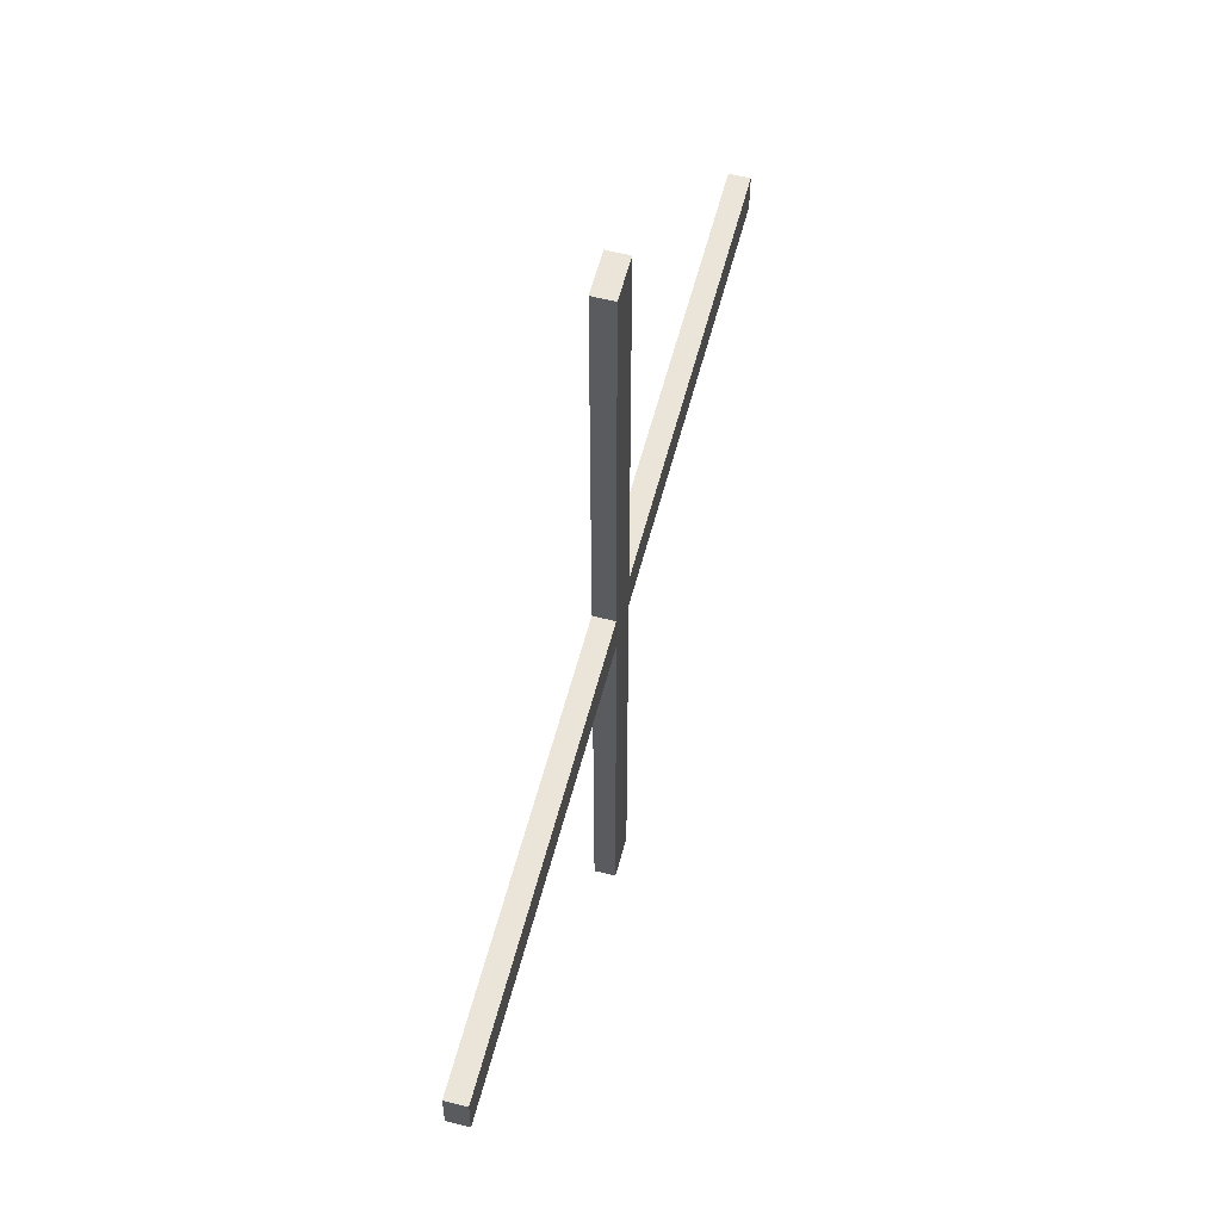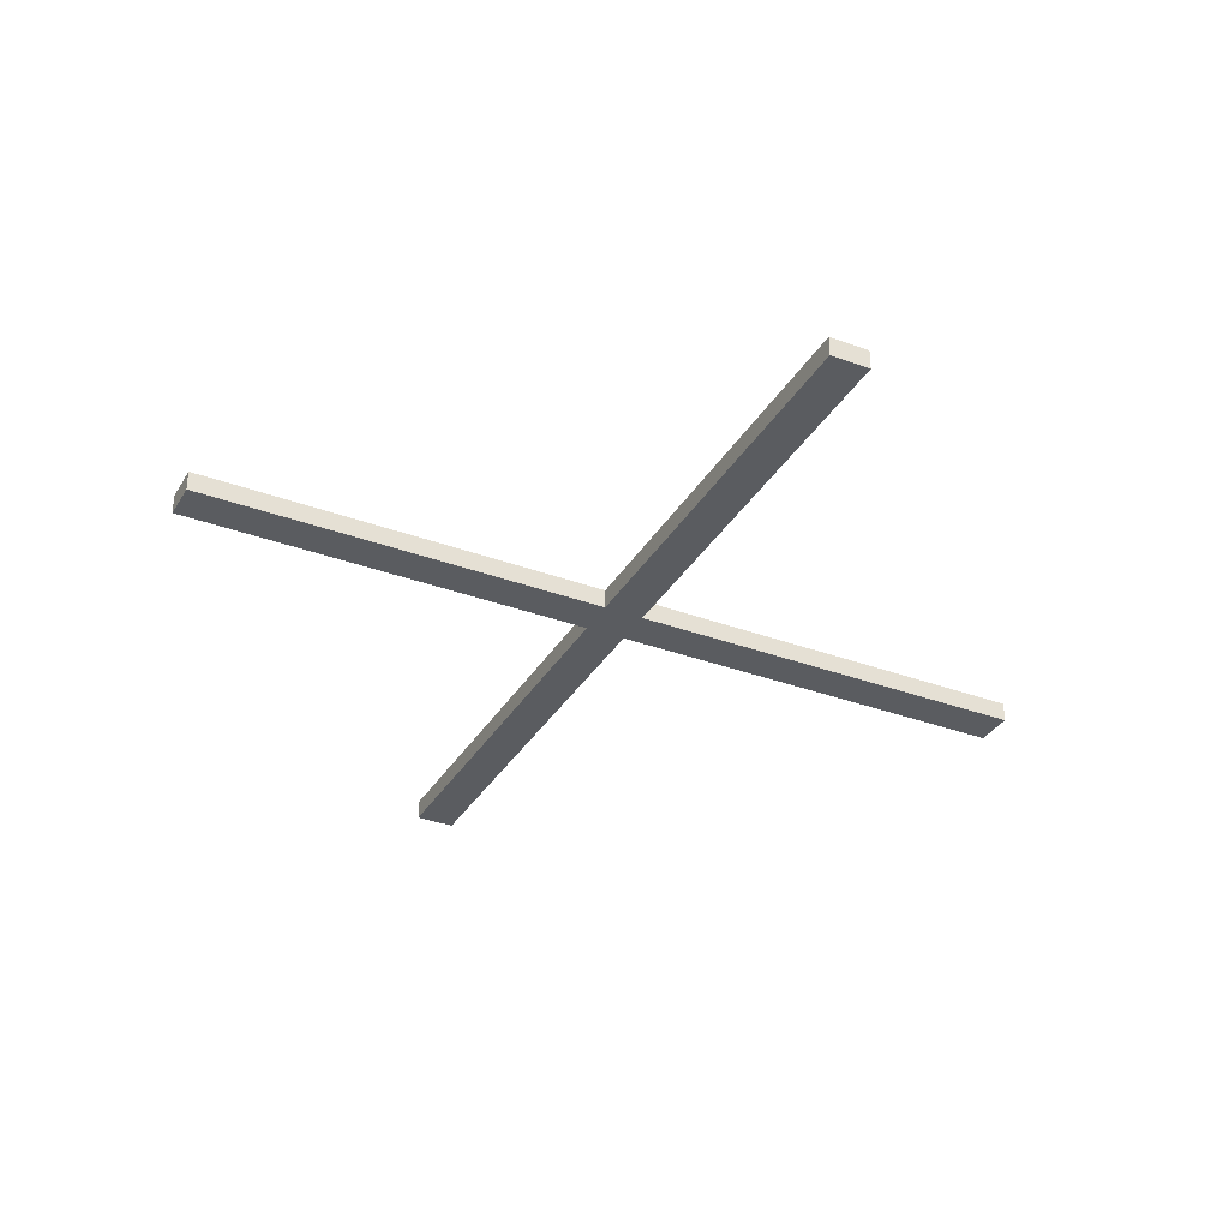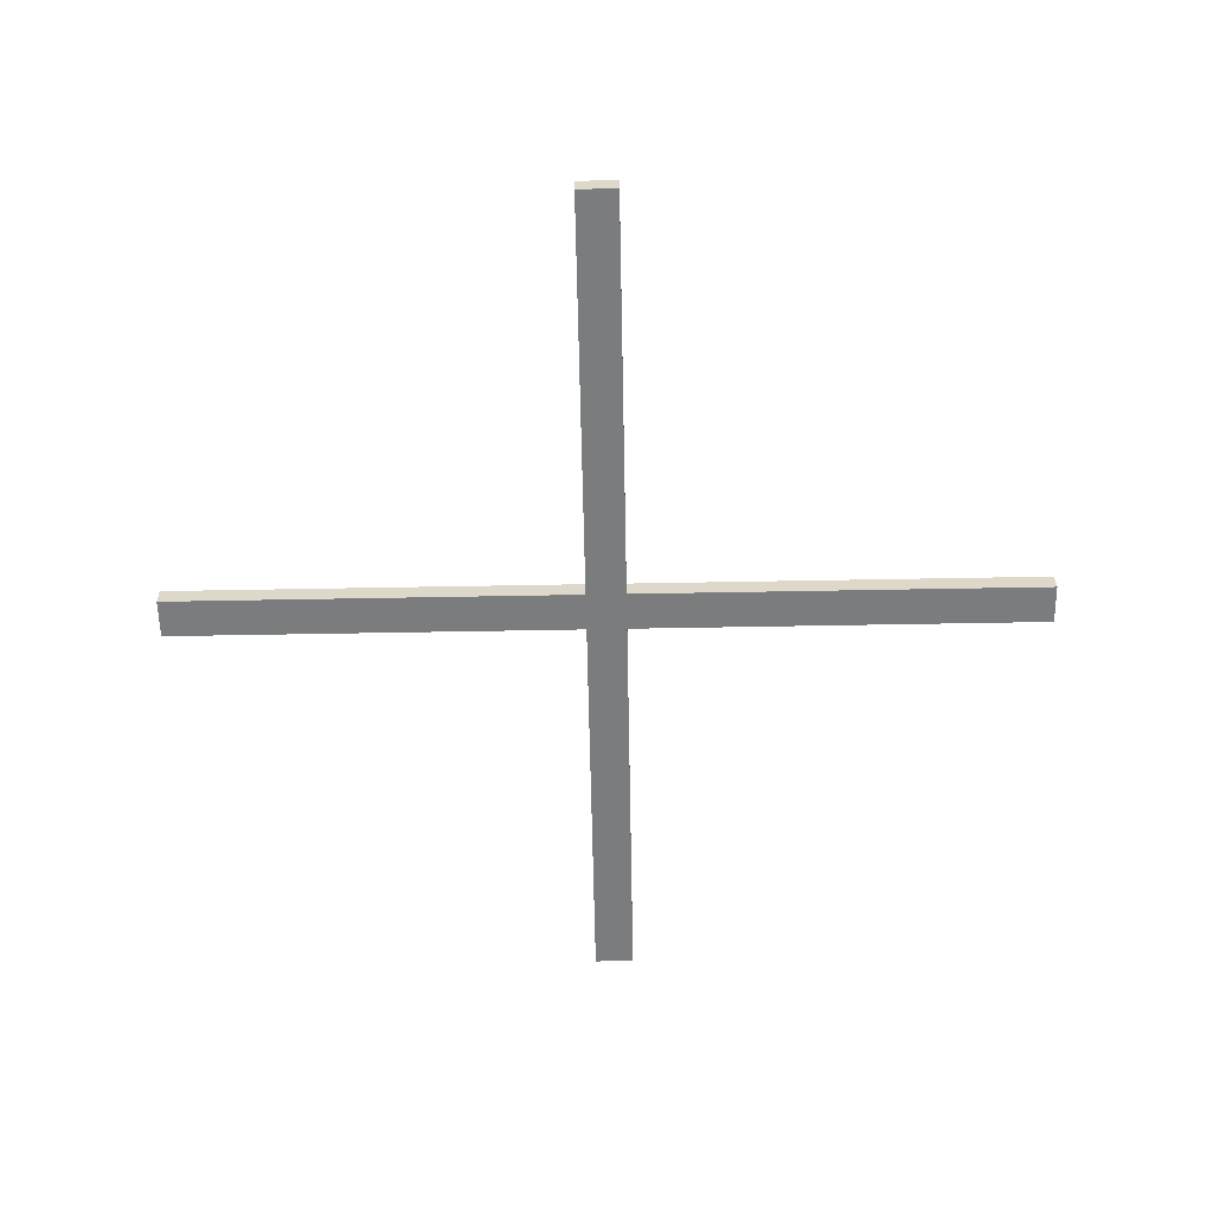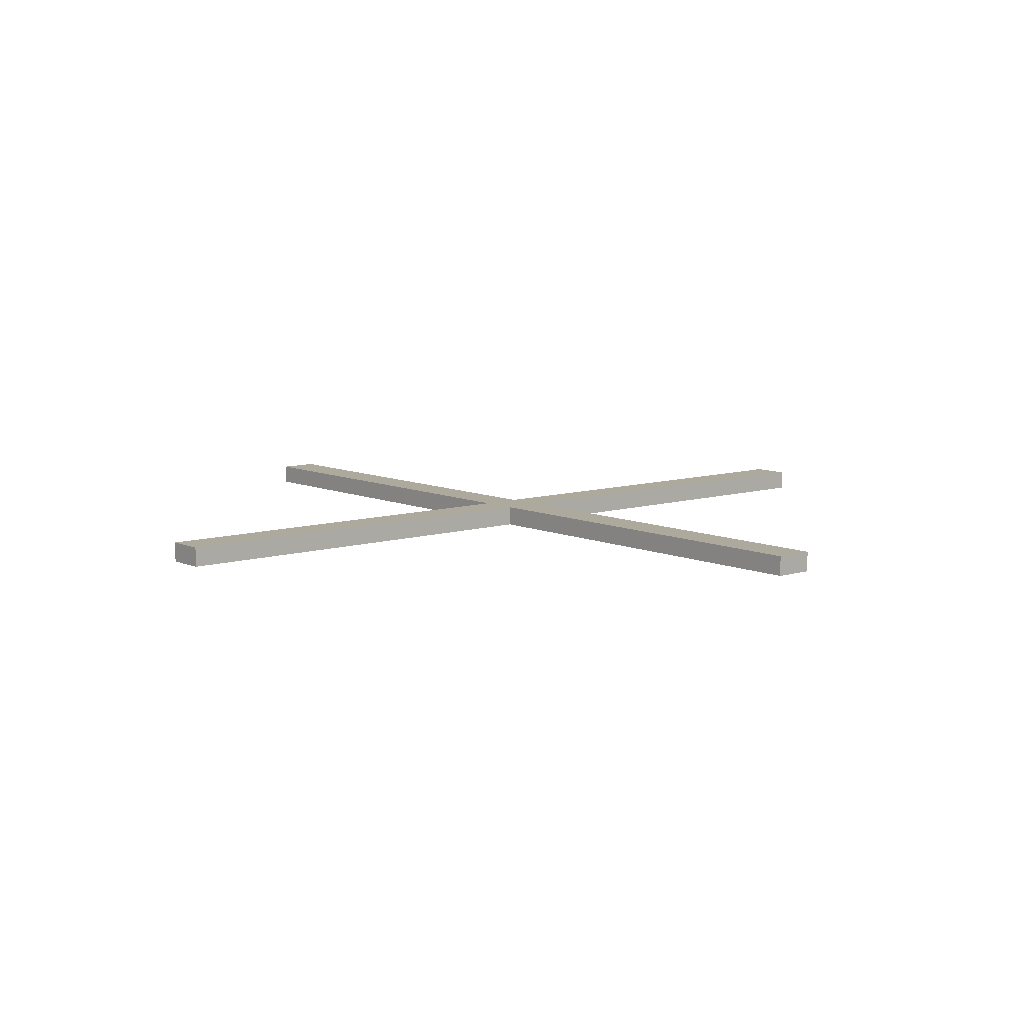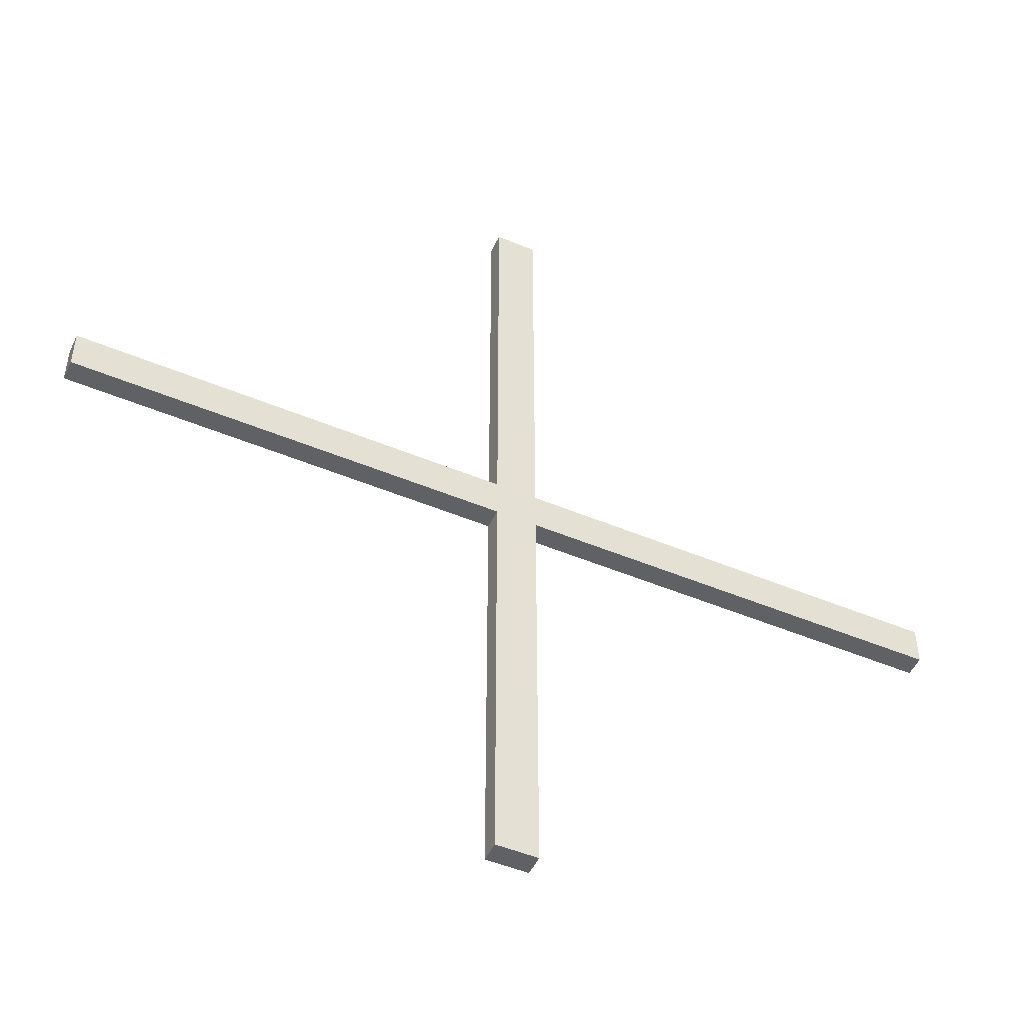
<metadata>
{"format":"obj","ext":"obj","renderer":"f3d","projection":"perspective","resolution":1024,"background":"white","views":[{"elev":59.2,"azim":-75.3,"up":"+Z"},{"elev":-34.0,"azim":-116.7,"up":"+Y"},{"elev":-58.7,"azim":-178.9,"up":"+Y"},{"elev":8.9,"azim":49.9,"up":"+Y"},{"elev":-49.8,"azim":155.3,"up":"+Z"}]}
</metadata>
<code>
o
v 1.8 3.9 -2.9
v 1.8 3.9 -3.1
v 1.8 4 -2.9
v 1.8 4 -3.1
v 3.9 3.9 -0.8
v 3.9 3.9 -2.9
v 3.9 3.9 -3.1
v 3.9 3.9 -5.2
v 3.9 4 -0.8
v 3.9 4 -2.9
v 3.9 4 -3.1
v 3.9 4 -5.2
v 4.1 3.9 -0.8
v 4.1 3.9 -2.9
v 4.1 3.9 -3.1
v 4.1 3.9 -5.2
v 4.1 4 -0.8
v 4.1 4 -2.9
v 4.1 4 -3.1
v 4.1 4 -5.2
v 6.2 3.9 -2.9
v 6.2 3.9 -3.1
v 6.2 4 -2.9
v 6.2 4 -3.1
v 3.9 3.9 -0.8
v 3.9 4 -0.8
v 4.1 3.9 -0.8
v 4.1 4 -0.8
v 1.8 3.9 -2.9
v 1.8 4 -2.9
v 3.9 3.9 -2.9
v 3.9 4 -2.9
v 4.1 3.9 -2.9
v 4.1 4 -2.9
v 6.2 3.9 -2.9
v 6.2 4 -2.9
v 1.8 3.9 -3.1
v 1.8 4 -3.1
v 3.9 3.9 -3.1
v 3.9 4 -3.1
v 4.1 3.9 -3.1
v 4.1 4 -3.1
v 6.2 3.9 -3.1
v 6.2 4 -3.1
v 3.9 3.9 -5.2
v 3.9 4 -5.2
v 4.1 3.9 -5.2
v 4.1 4 -5.2
v 3.9 3.9 -0.8
v 4.1 3.9 -0.8
v 1.8 3.9 -2.9
v 3.9 3.9 -2.9
v 4.1 3.9 -2.9
v 6.2 3.9 -2.9
v 1.8 3.9 -3.1
v 3.9 3.9 -3.1
v 4.1 3.9 -3.1
v 6.2 3.9 -3.1
v 3.9 3.9 -5.2
v 4.1 3.9 -5.2
v 3.9 4 -0.8
v 4.1 4 -0.8
v 1.8 4 -2.9
v 3.9 4 -2.9
v 4.1 4 -2.9
v 6.2 4 -2.9
v 1.8 4 -3.1
v 3.9 4 -3.1
v 4.1 4 -3.1
v 6.2 4 -3.1
v 3.9 4 -5.2
v 4.1 4 -5.2
f 3 2 1
f 4 2 3
f 9 6 5
f 10 6 9
f 11 8 7
f 12 8 11
f 13 14 17
f 17 14 18
f 15 16 19
f 19 16 20
f 21 22 23
f 23 22 24
f 27 26 25
f 28 26 27
f 31 30 29
f 32 30 31
f 35 34 33
f 36 34 35
f 37 38 39
f 39 38 40
f 41 42 43
f 43 42 44
f 45 46 47
f 47 46 48
f 52 50 49
f 53 50 52
f 55 52 51
f 55 54 53
f 55 53 52
f 56 54 55
f 57 54 56
f 58 54 57
f 59 57 56
f 60 57 59
f 61 62 64
f 64 62 65
f 63 64 67
f 65 66 67
f 64 65 67
f 67 66 68
f 68 66 69
f 69 66 70
f 68 69 71
f 71 69 72

</code>
